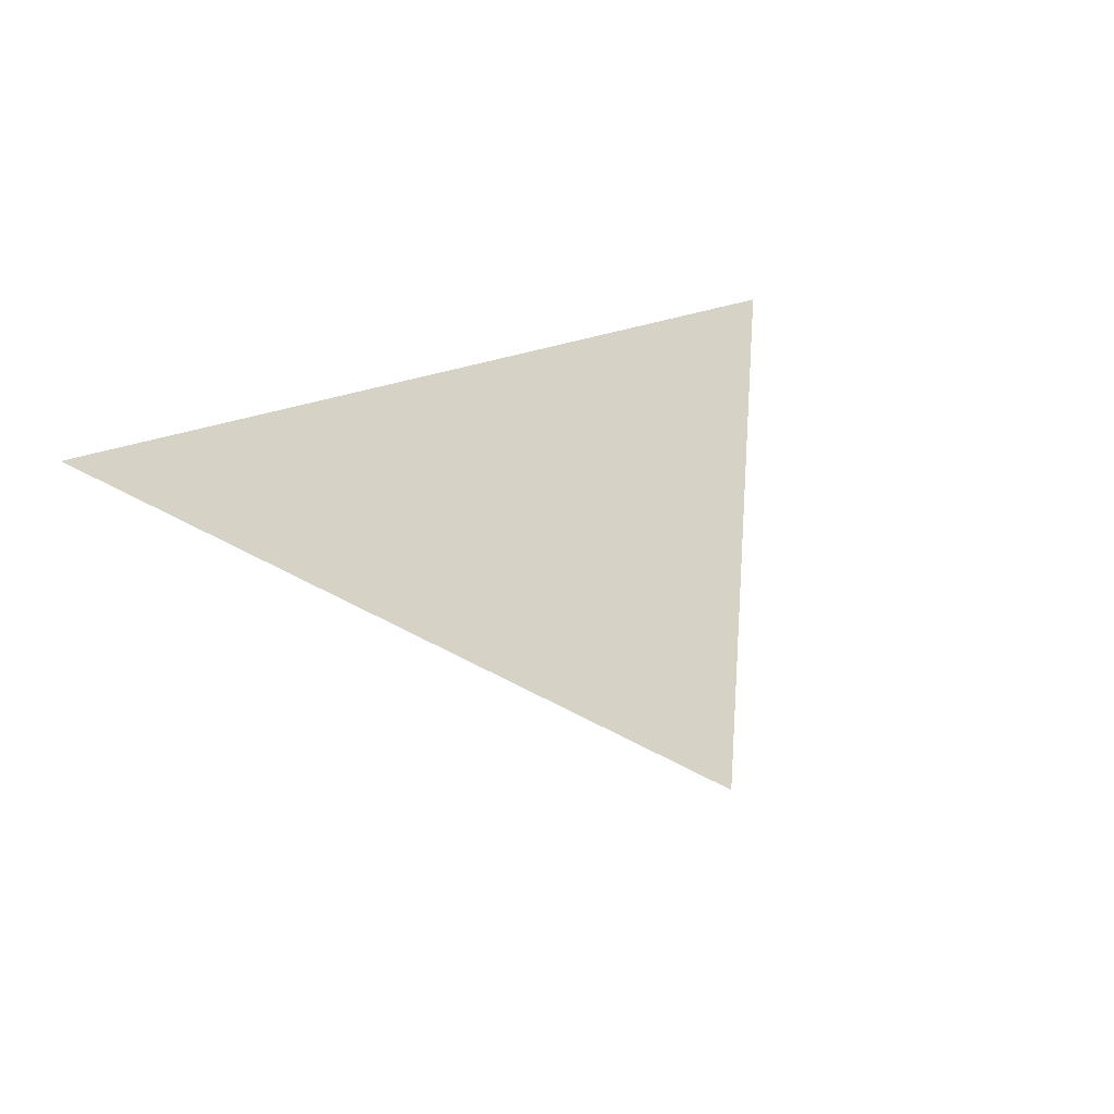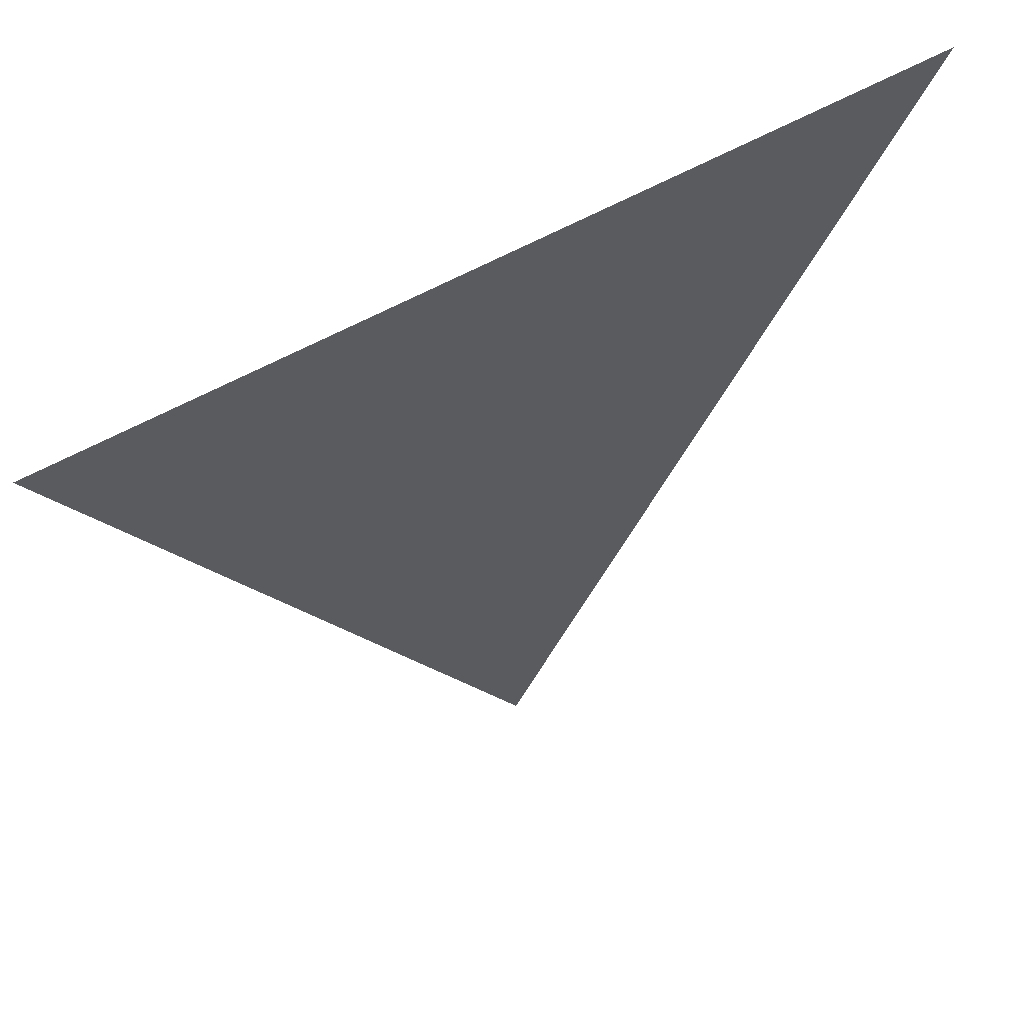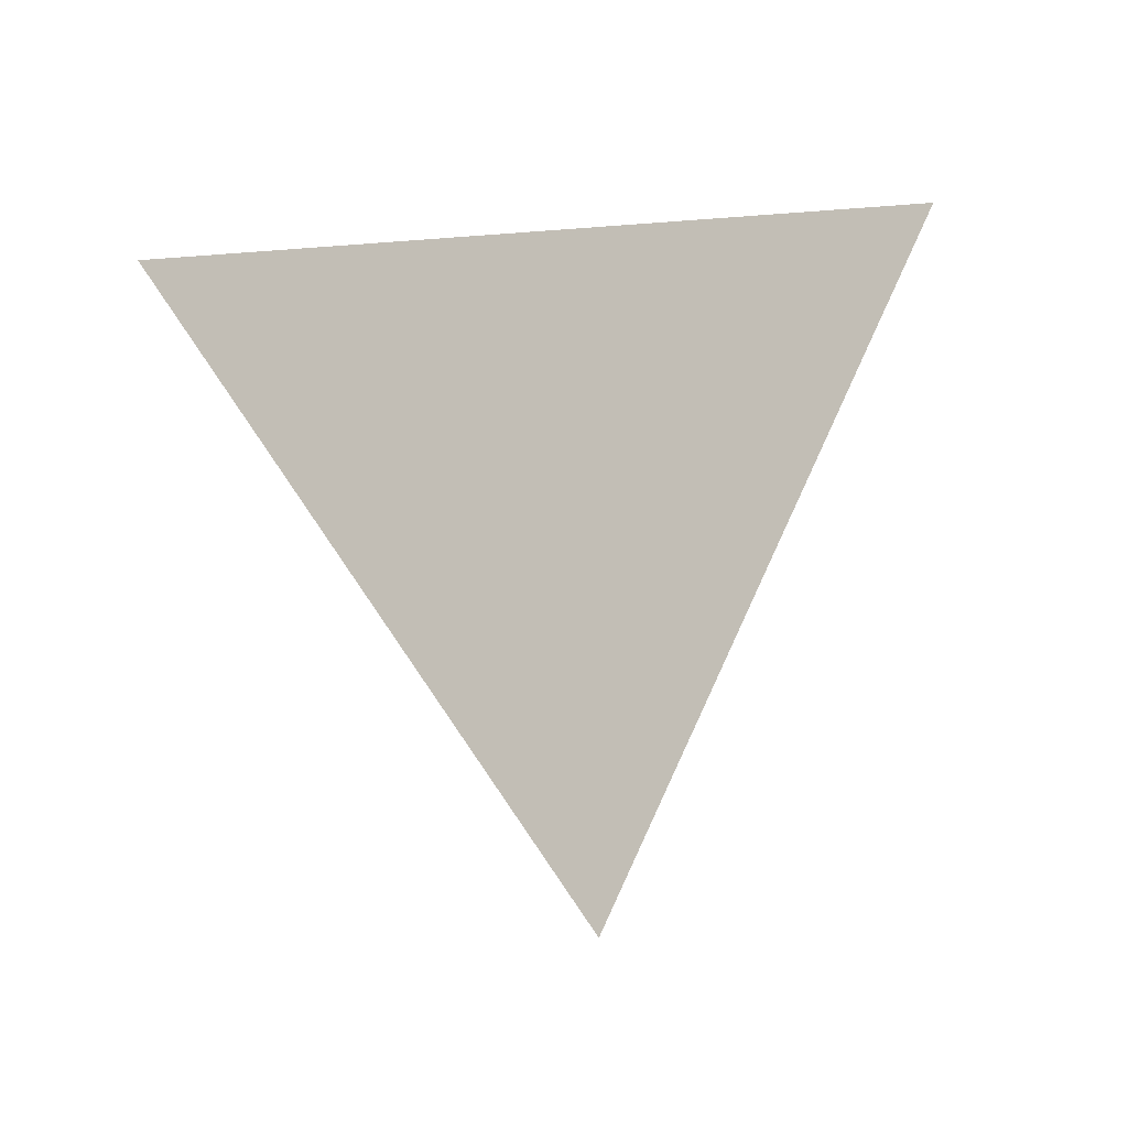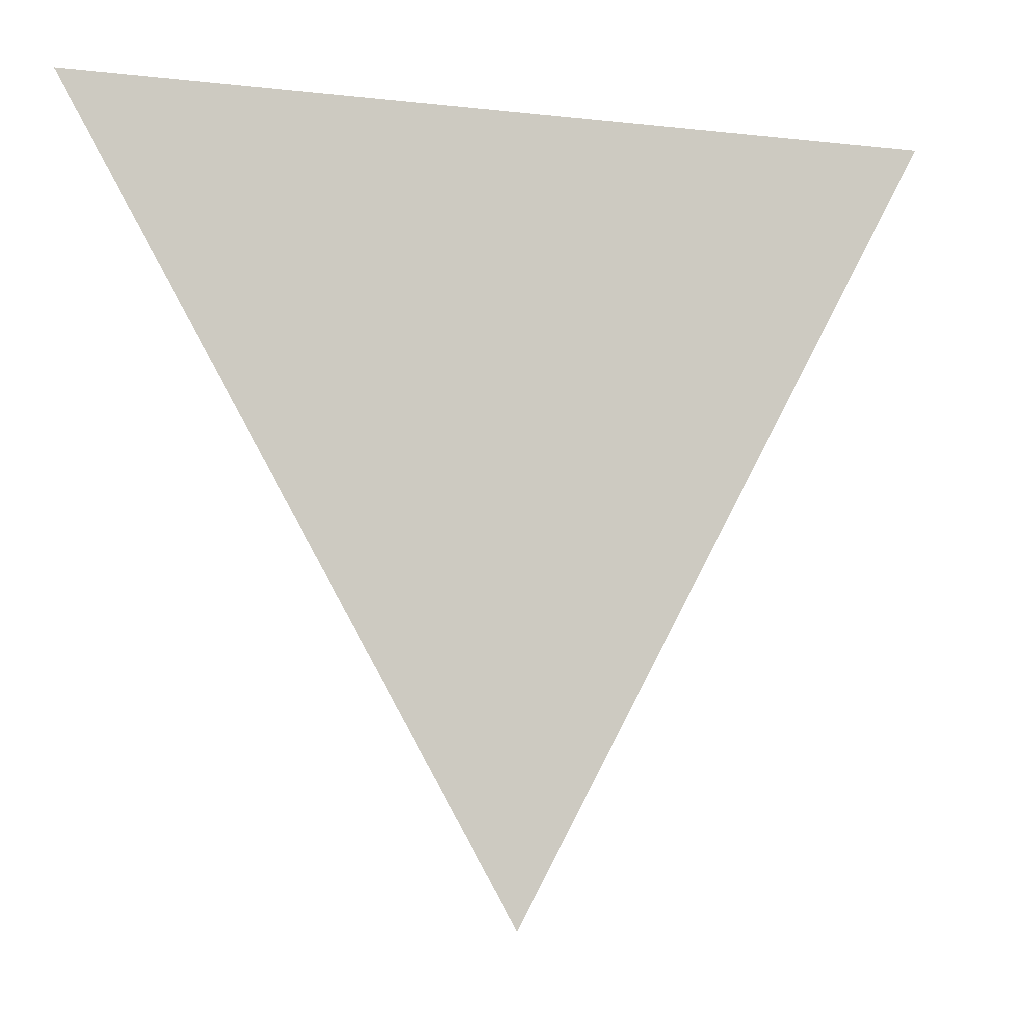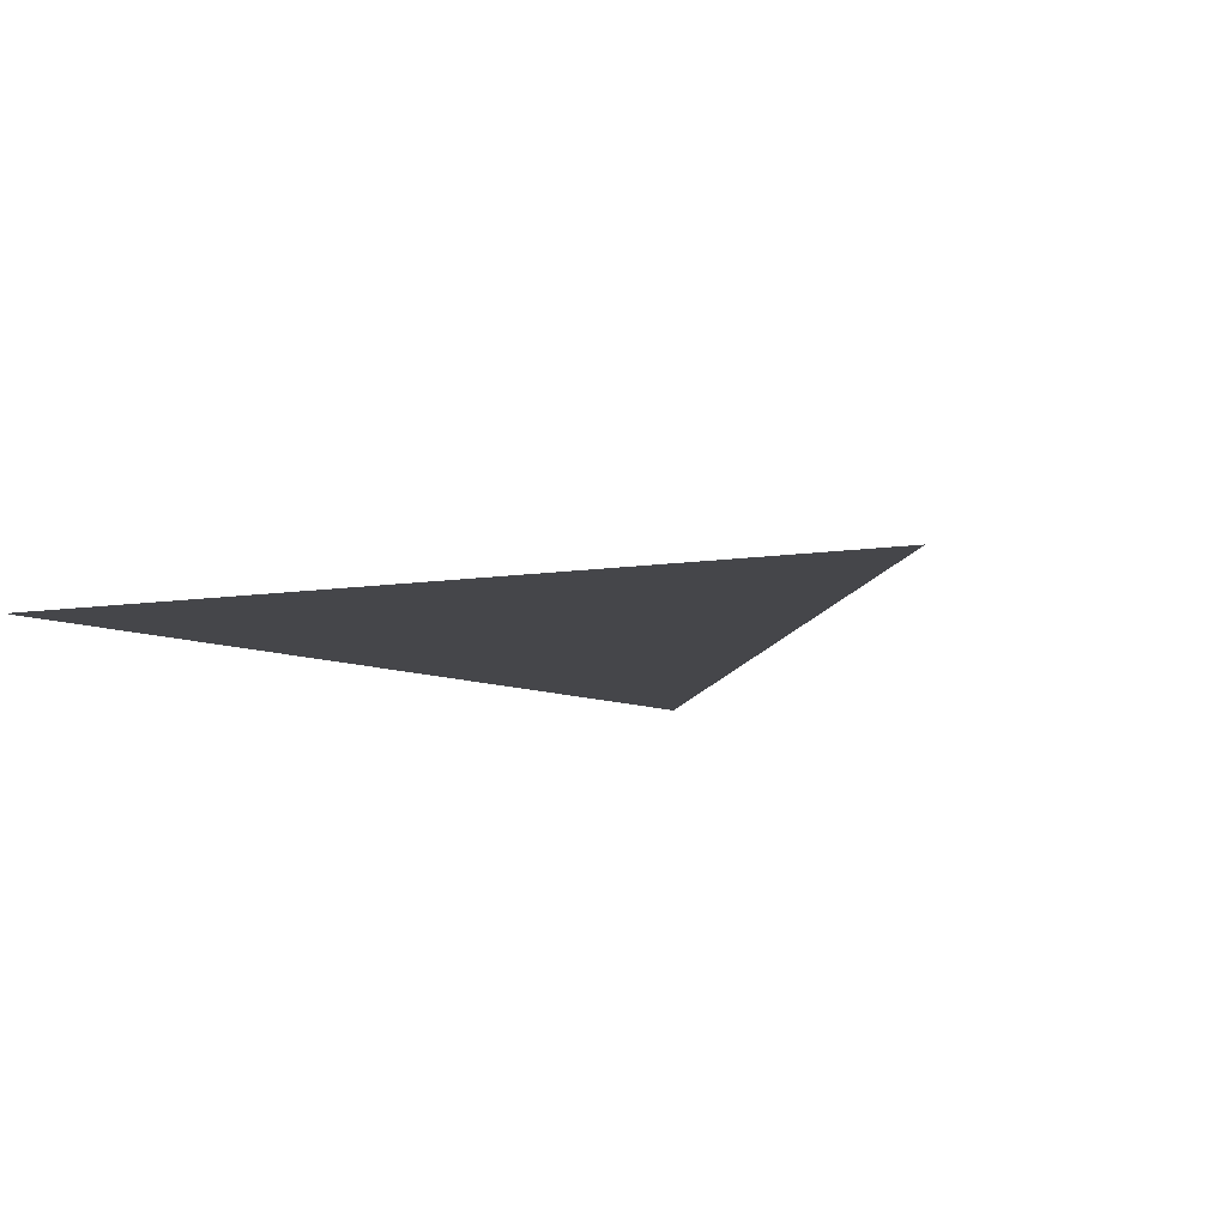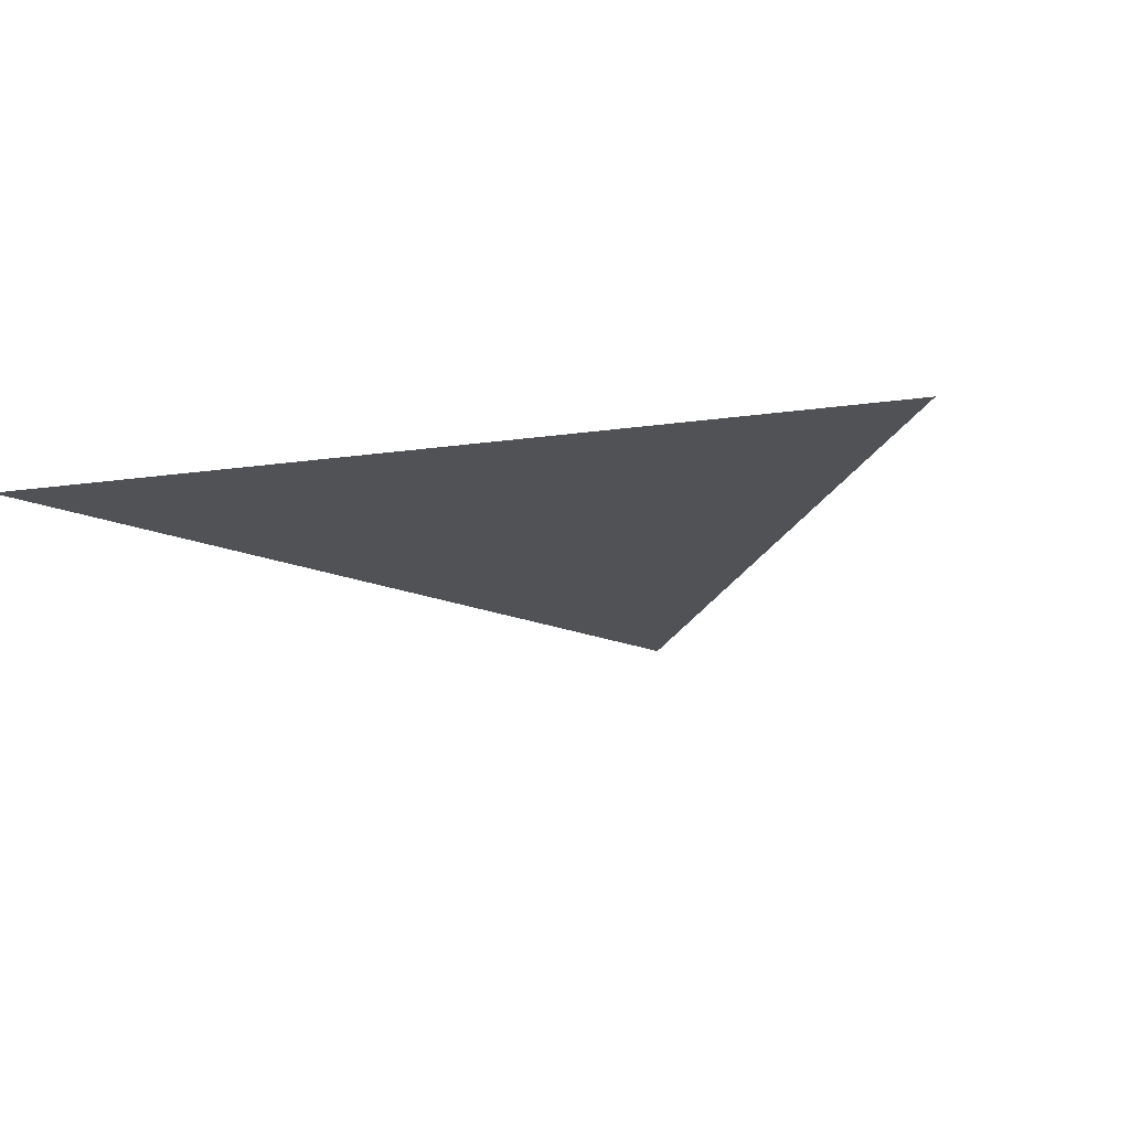
<metadata>
{"format":"obj","ext":"obj","renderer":"f3d","projection":"perspective","resolution":1024,"background":"white","views":[{"elev":37.2,"azim":156.4,"up":"+Y"},{"elev":57.2,"azim":149.6,"up":"+Z"},{"elev":71.0,"azim":175.7,"up":"+Y"},{"elev":-6.9,"azim":160.2,"up":"+Z"},{"elev":-11.5,"azim":138.7,"up":"+Y"},{"elev":-16.1,"azim":17.3,"up":"+Y"}]}
</metadata>
<code>
g default
v 1.083 -0 0.8326
v -1.083 0 0.845
v -0.01236 0 -1.083
g pPlane1
f 2 1 3

</code>
